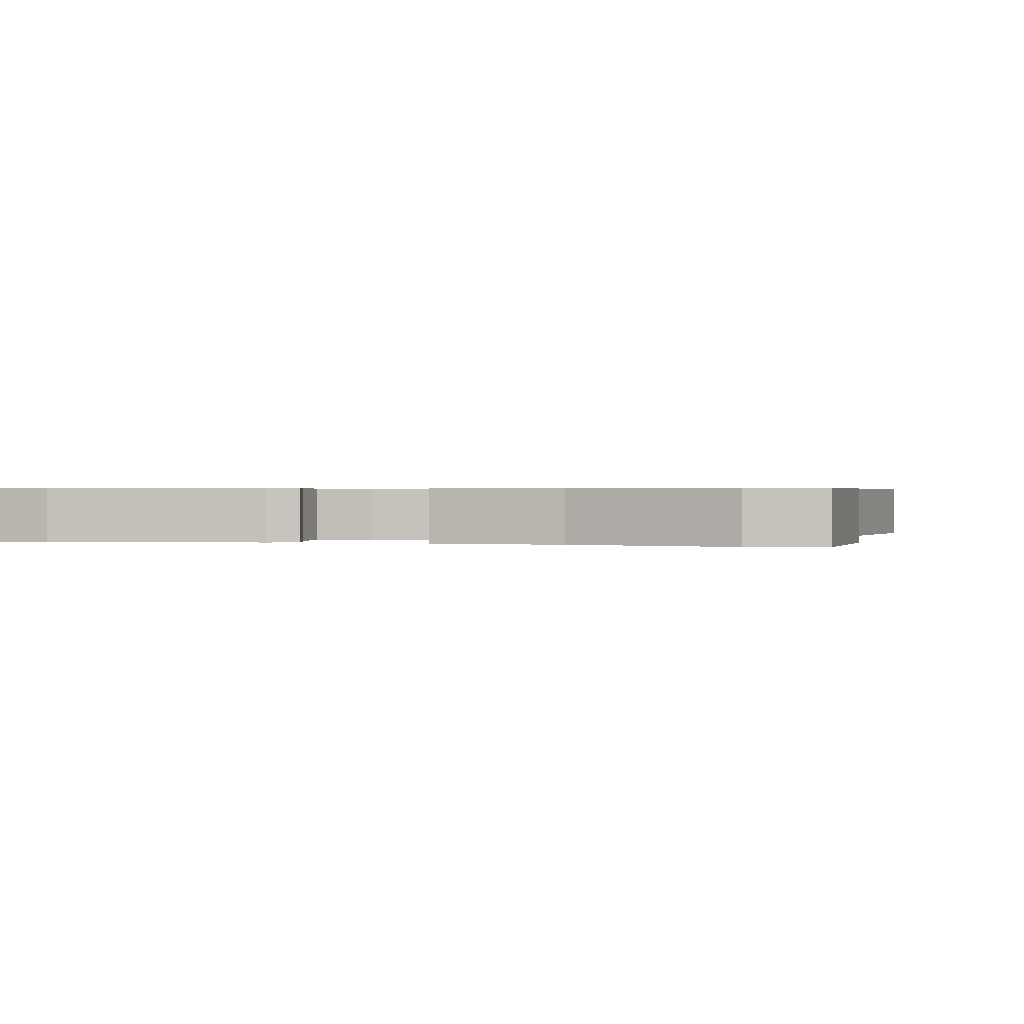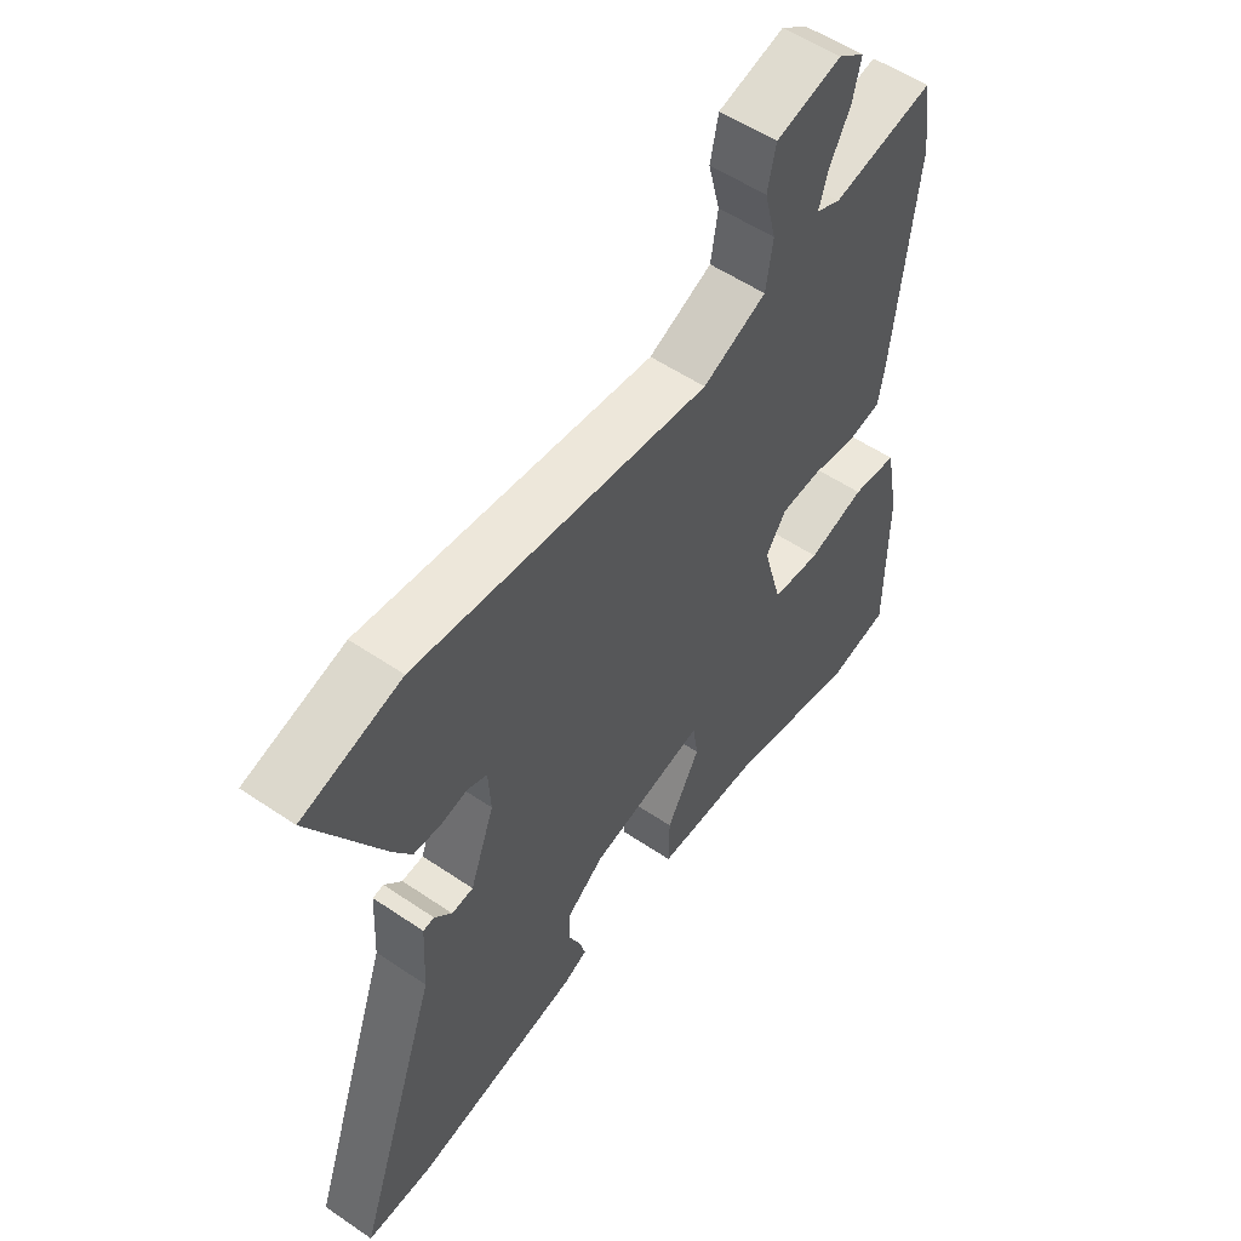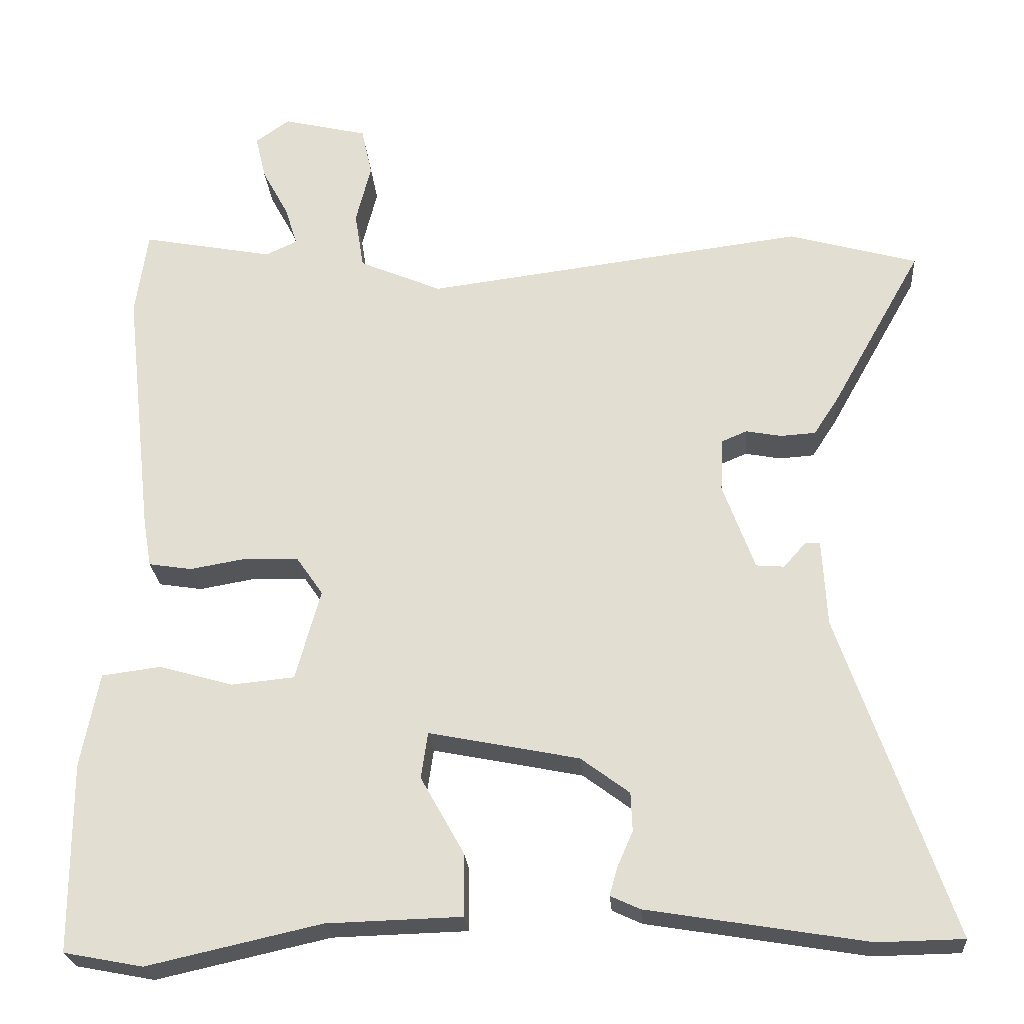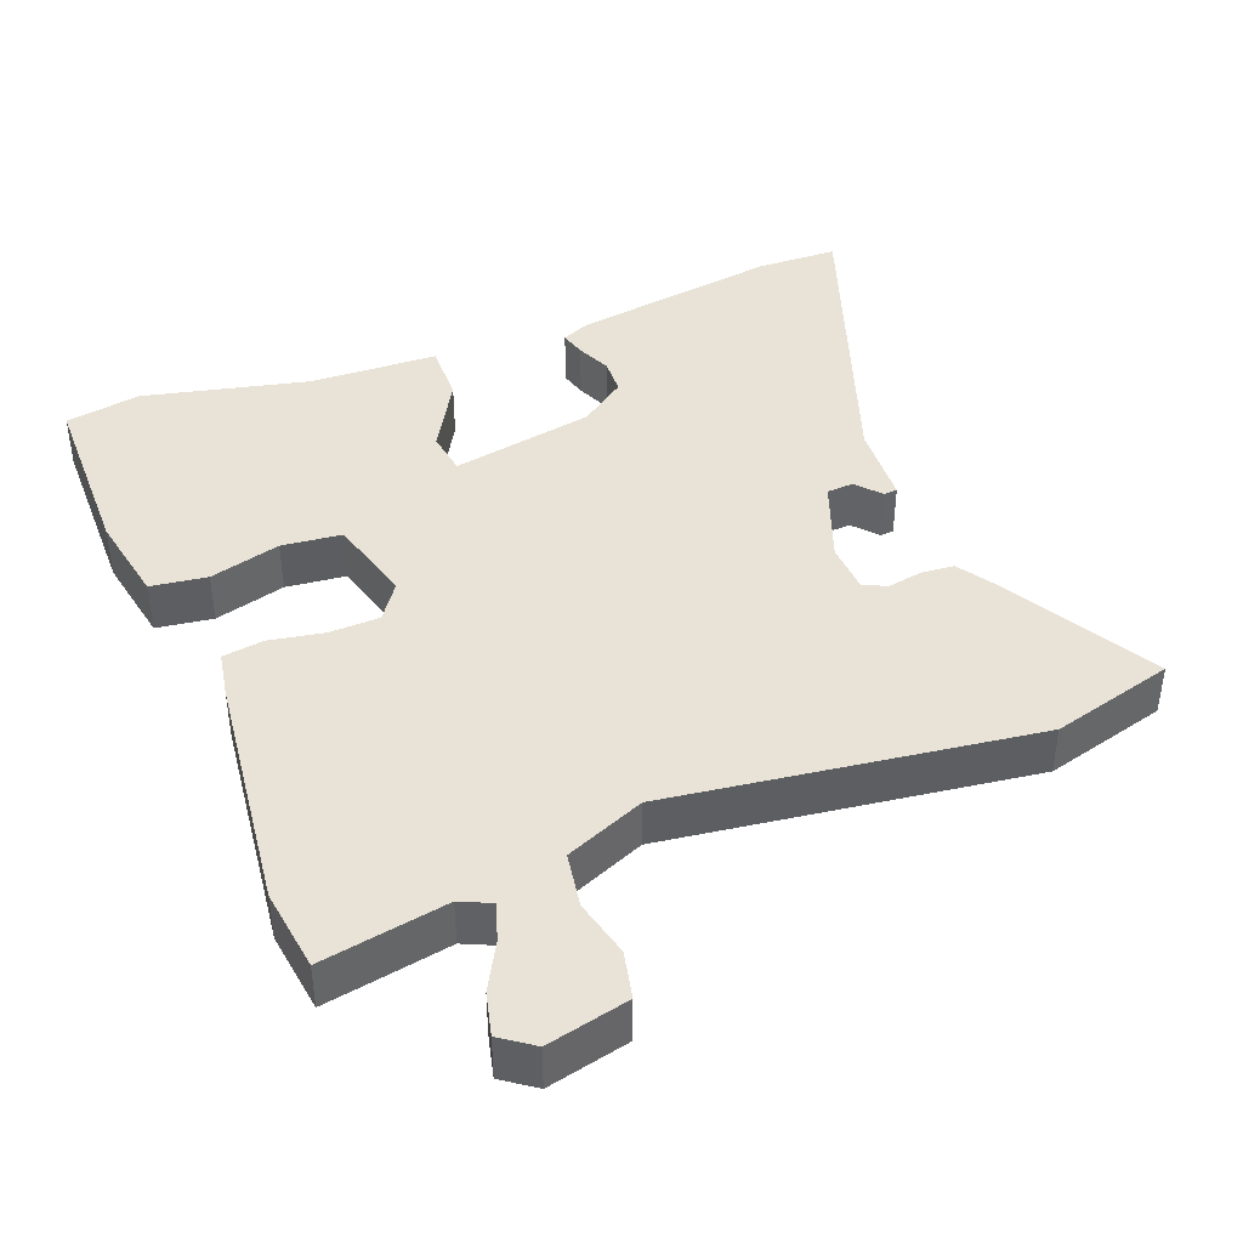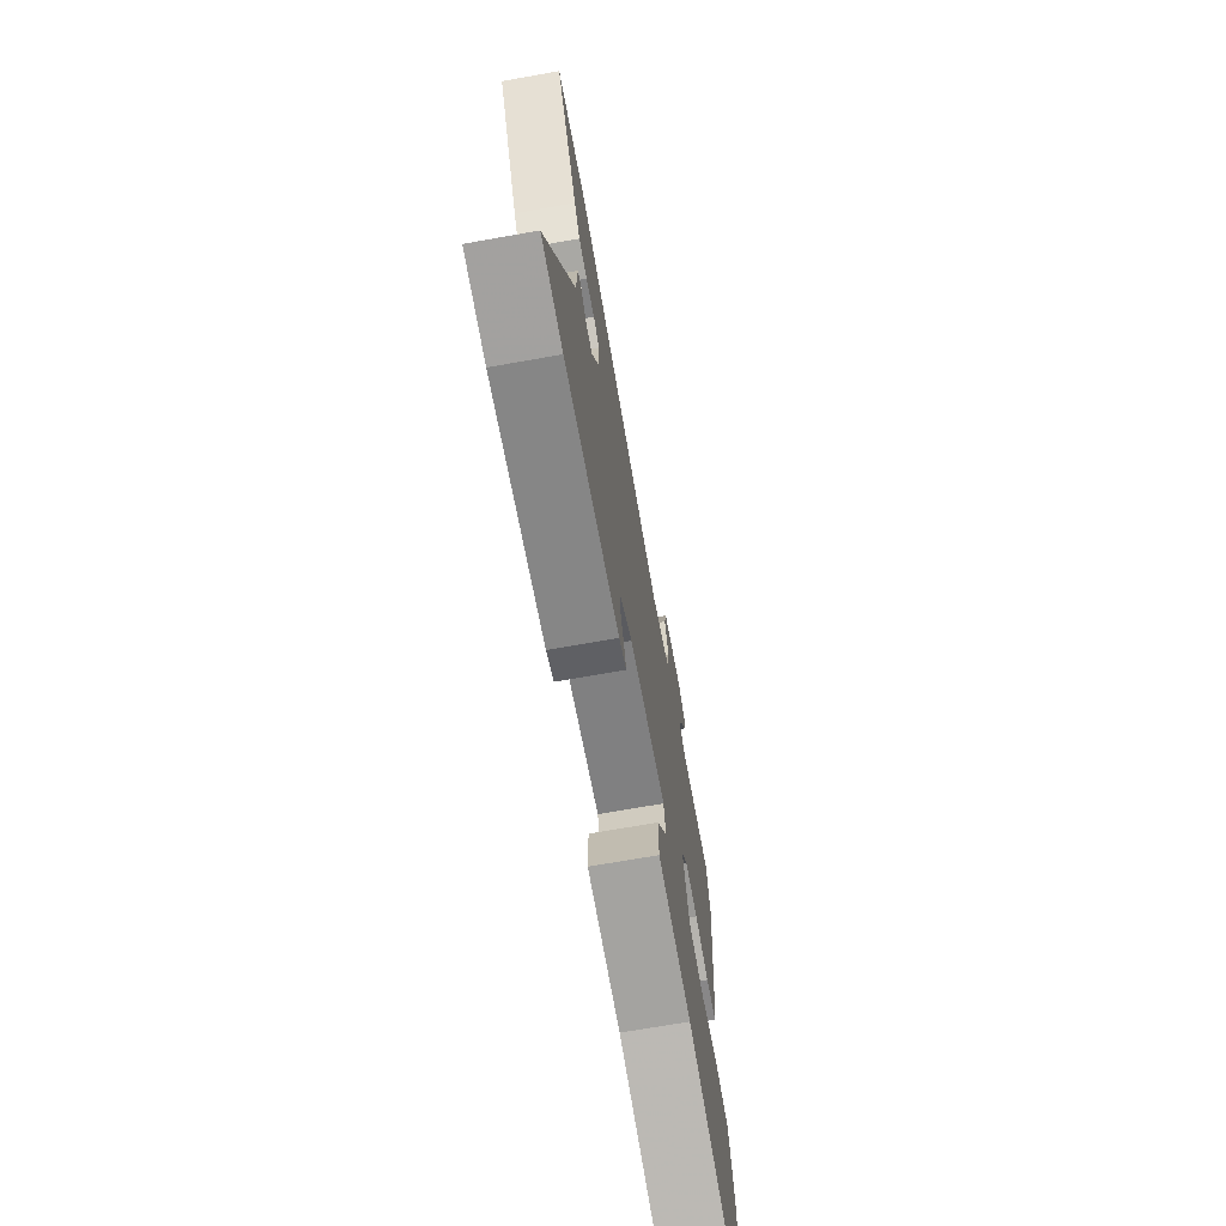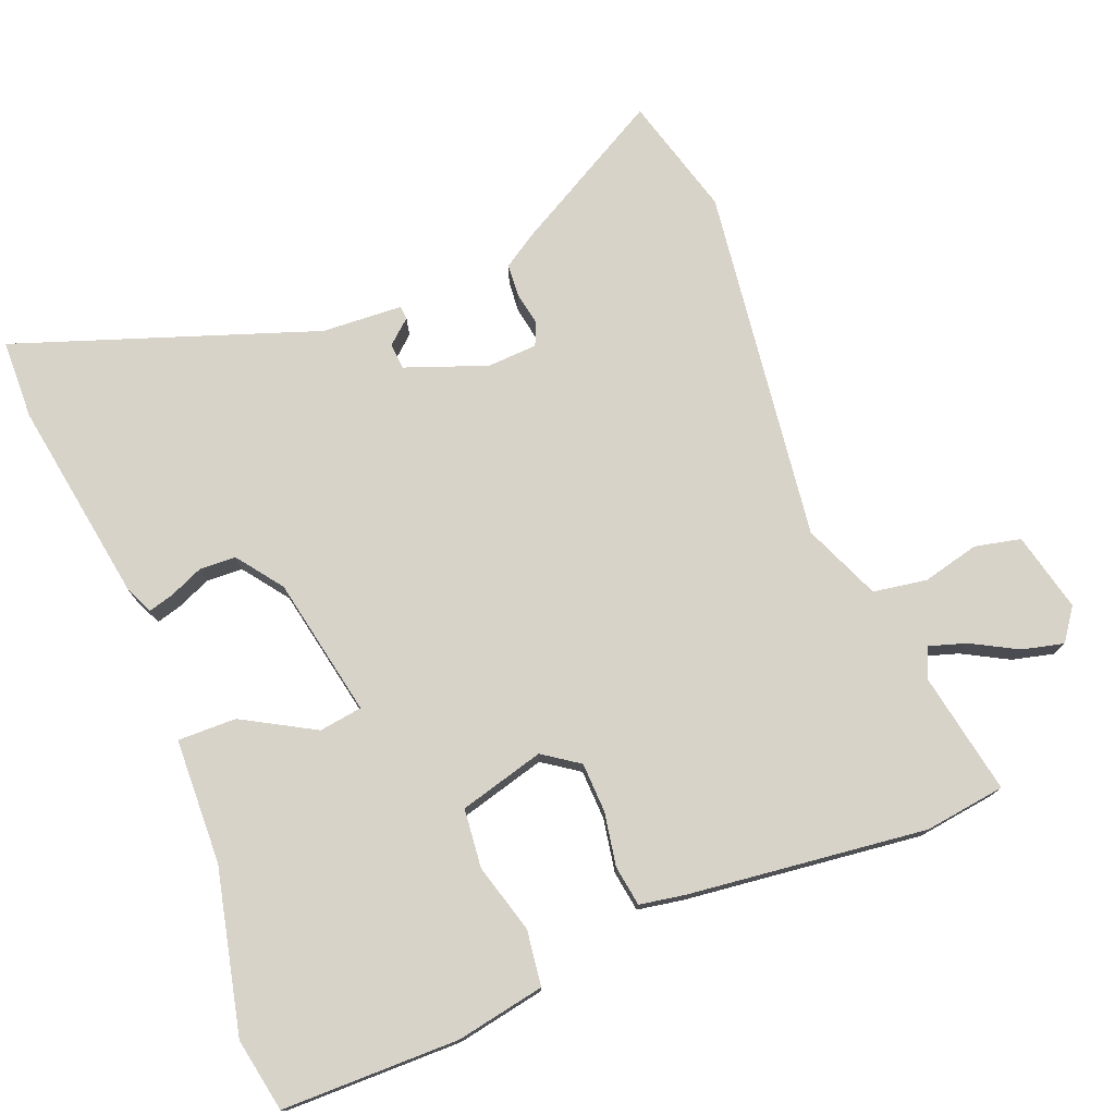
<metadata>
{"format":"obj","ext":"obj","renderer":"f3d","projection":"perspective","resolution":1024,"background":"white","views":[{"elev":0.5,"azim":-163.9,"up":"+Y"},{"elev":54.8,"azim":125.7,"up":"+Z"},{"elev":-24.7,"azim":4.4,"up":"+Z"},{"elev":41.6,"azim":-20.9,"up":"+Y"},{"elev":-71.3,"azim":100.0,"up":"+Z"},{"elev":76.0,"azim":-111.4,"up":"+Y"}]}
</metadata>
<code>
v 0.6 0.07 -0.498
v 0.487 0.07 -0.5
v 0.198 0.07 -0.452
v 0.159 0.07 -0.434
v 0.169 0.07 -0.398
v 0.19 0.07 -0.35
v 0.188 0.07 -0.299
v 0.124 0.07 -0.251
v -0.074 0.07 -0.211
v -0.083 0.07 -0.272
v -0.026 0.07 -0.374
v -0.025 0.07 -0.457
v -0.203 0.07 -0.462
v -0.432 0.07 -0.513
v -0.536 0.07 -0.493
v -0.537 0.07 -0.243
v -0.513 0.07 -0.118
v -0.435 0.07 -0.108
v -0.337 0.07 -0.136
v -0.254 0.07 -0.128
v -0.221 0.07 -0.008
v -0.256 0.07 0.043
v -0.326 0.07 0.046
v -0.402 0.07 0.033
v -0.459 0.07 0.042
v -0.47 0.07 0.106
v -0.508 0.07 0.443
v -0.492 0.07 0.557
v -0.319 0.07 0.524
v -0.277 0.07 0.543
v -0.293 0.07 0.595
v -0.328 0.07 0.66
v -0.342 0.07 0.719
v -0.297 0.07 0.751
v -0.185 0.07 0.724
v -0.171 0.07 0.659
v -0.191 0.07 0.579
v -0.179 0.07 0.503
v -0.07 0.07 0.456
v 0.433 0.07 0.519
v 0.603 0.07 0.471
v 0.482 0.07 0.256
v 0.45 0.07 0.207
v 0.404 0.07 0.204
v 0.357 0.07 0.213
v 0.324 0.07 0.199
v 0.32 0.07 0.128
v 0.362 0.07 0.013
v 0.399 0.07 0.01
v 0.429 0.07 0.044
v 0.448 0.07 0.042
v 0.454 0.07 -0.072
v 0.6 0 -0.498
v 0.487 0 -0.5
v 0.198 0 -0.452
v 0.159 0 -0.434
v 0.169 0 -0.398
v 0.19 0 -0.35
v 0.188 0 -0.299
v 0.124 0 -0.251
v -0.074 0 -0.211
v -0.083 0 -0.272
v -0.026 0 -0.374
v -0.025 0 -0.457
v -0.203 0 -0.462
v -0.432 0 -0.513
v -0.536 0 -0.493
v -0.537 0 -0.243
v -0.513 0 -0.118
v -0.435 0 -0.108
v -0.337 0 -0.136
v -0.254 0 -0.128
v -0.221 0 -0.008
v -0.256 0 0.043
v -0.326 0 0.046
v -0.402 0 0.033
v -0.459 0 0.042
v -0.47 0 0.106
v -0.508 0 0.443
v -0.492 0 0.557
v -0.319 0 0.524
v -0.277 0 0.543
v -0.293 0 0.595
v -0.328 0 0.66
v -0.342 0 0.719
v -0.297 0 0.751
v -0.185 0 0.724
v -0.171 0 0.659
v -0.191 0 0.579
v -0.179 0 0.503
v -0.07 0 0.456
v 0.433 0 0.519
v 0.603 0 0.471
v 0.482 0 0.256
v 0.45 0 0.207
v 0.404 0 0.204
v 0.357 0 0.213
v 0.324 0 0.199
v 0.32 0 0.128
v 0.362 0 0.013
v 0.399 0 0.01
v 0.429 0 0.044
v 0.448 0 0.042
v 0.454 0 -0.072
f 49 50 51 52
f 4 5 6
f 3 4 6
f 2 3 6
f 1 2 6
f 52 1 6
f 49 52 6
f 48 49 6
f 47 48 6 7
f 46 47 7 8
f 43 44 45
f 42 43 45
f 41 42 45
f 40 41 45
f 39 40 45
f 38 39 45 46
f 35 36 37
f 34 35 37
f 33 34 37
f 32 33 37
f 31 32 37
f 30 31 37 38
f 46 8 9
f 38 46 9
f 30 38 9
f 29 30 9
f 27 28 29
f 26 27 29
f 25 26 29
f 24 25 29
f 23 24 29
f 17 18 19
f 16 17 19
f 15 16 19
f 14 15 19
f 13 14 19
f 13 19 20
f 12 13 20
f 11 12 20
f 10 11 20
f 9 10 20 21
f 22 23 29
f 9 21 22 29
f 104 103 102 101
f 58 57 56
f 58 56 55
f 58 55 54
f 58 54 53
f 58 53 104
f 58 104 101
f 58 101 100
f 59 58 100 99
f 60 59 99 98
f 97 96 95
f 97 95 94
f 97 94 93
f 97 93 92
f 97 92 91
f 98 97 91 90
f 89 88 87
f 89 87 86
f 89 86 85
f 89 85 84
f 89 84 83
f 90 89 83 82
f 61 60 98
f 61 98 90
f 61 90 82
f 61 82 81
f 81 80 79
f 81 79 78
f 81 78 77
f 81 77 76
f 81 76 75
f 71 70 69
f 71 69 68
f 71 68 67
f 71 67 66
f 71 66 65
f 72 71 65
f 72 65 64
f 72 64 63
f 72 63 62
f 73 72 62 61
f 81 75 74
f 81 74 73 61
f 1 53 54 2
f 2 54 55 3
f 3 55 56 4
f 4 56 57 5
f 5 57 58 6
f 6 58 59 7
f 7 59 60 8
f 8 60 61 9
f 9 61 62 10
f 10 62 63 11
f 11 63 64 12
f 12 64 65 13
f 13 65 66 14
f 14 66 67 15
f 15 67 68 16
f 16 68 69 17
f 17 69 70 18
f 18 70 71 19
f 19 71 72 20
f 20 72 73 21
f 21 73 74 22
f 22 74 75 23
f 23 75 76 24
f 24 76 77 25
f 25 77 78 26
f 26 78 79 27
f 27 79 80 28
f 28 80 81 29
f 29 81 82 30
f 30 82 83 31
f 31 83 84 32
f 32 84 85 33
f 33 85 86 34
f 34 86 87 35
f 35 87 88 36
f 36 88 89 37
f 37 89 90 38
f 38 90 91 39
f 39 91 92 40
f 40 92 93 41
f 41 93 94 42
f 42 94 95 43
f 43 95 96 44
f 44 96 97 45
f 45 97 98 46
f 46 98 99 47
f 47 99 100 48
f 48 100 101 49
f 49 101 102 50
f 50 102 103 51
f 51 103 104 52
f 52 104 53 1

</code>
